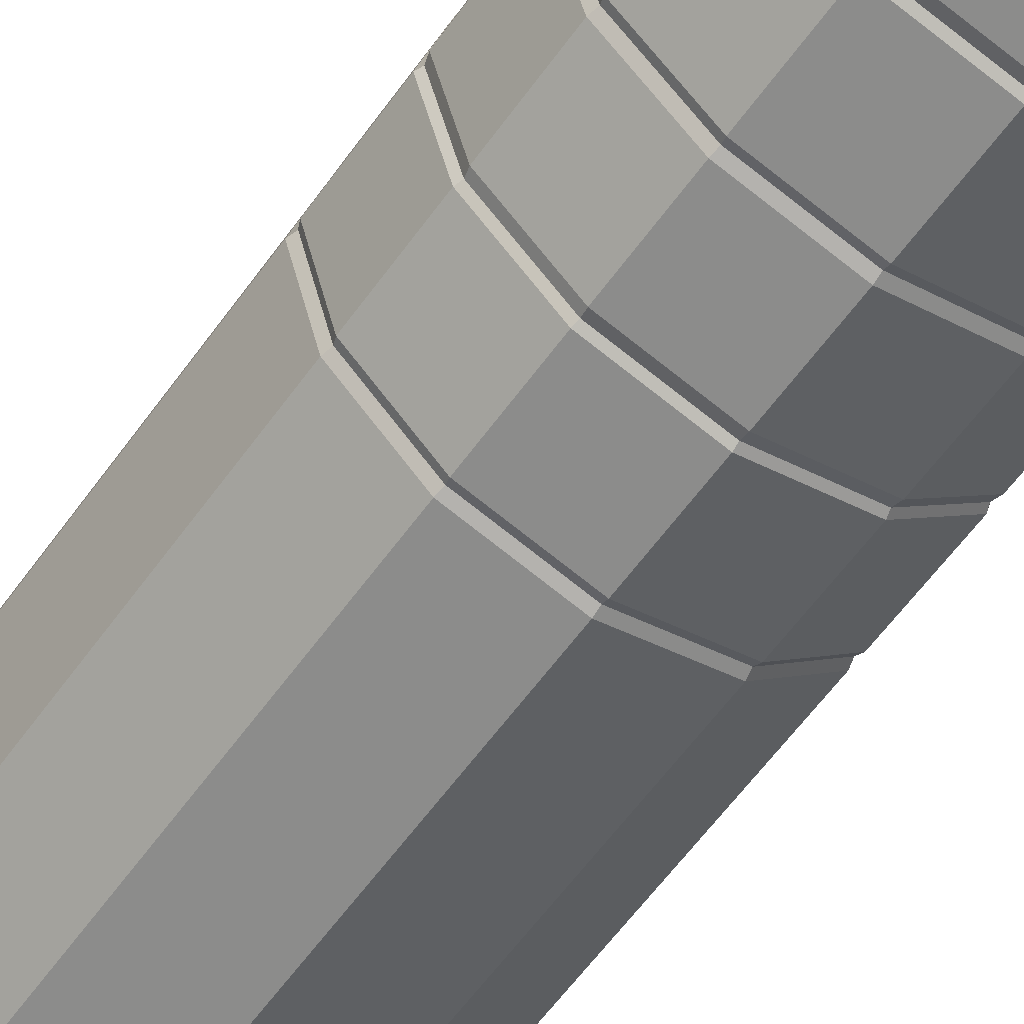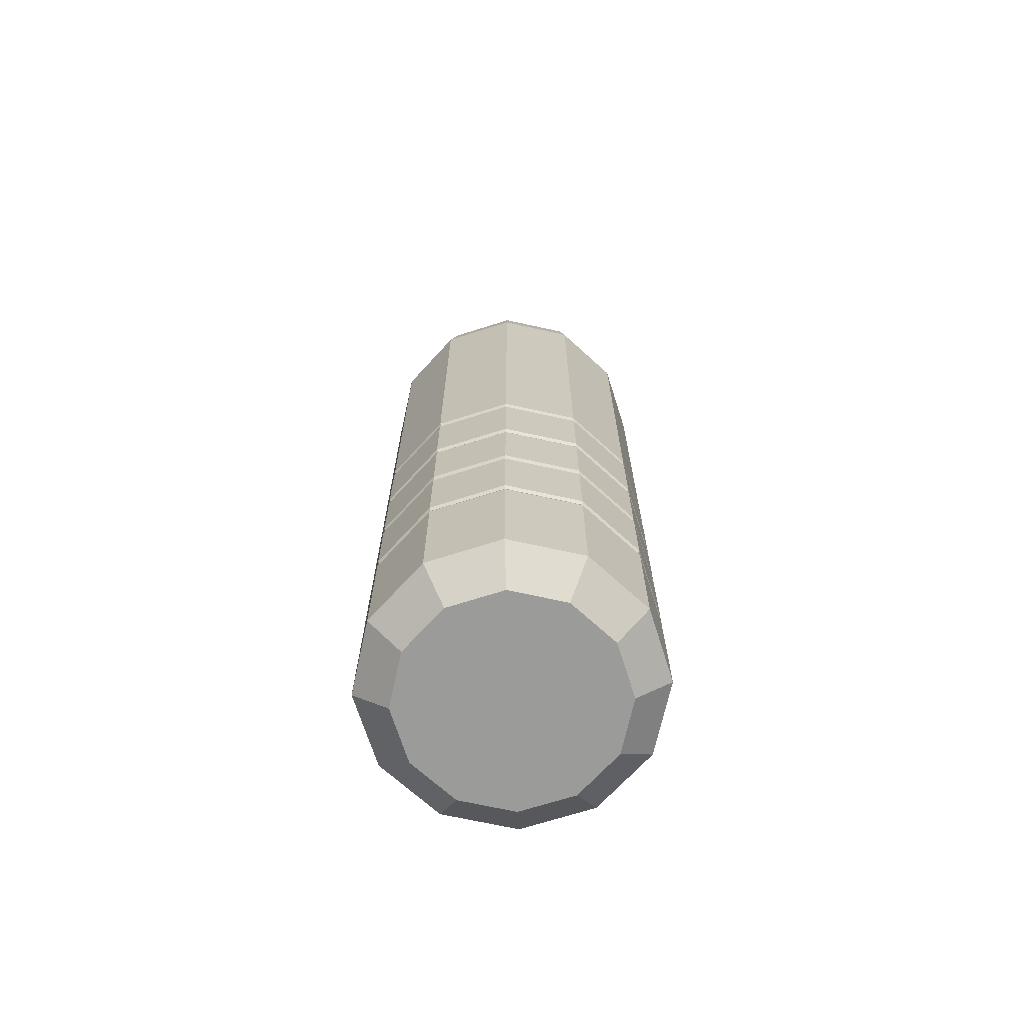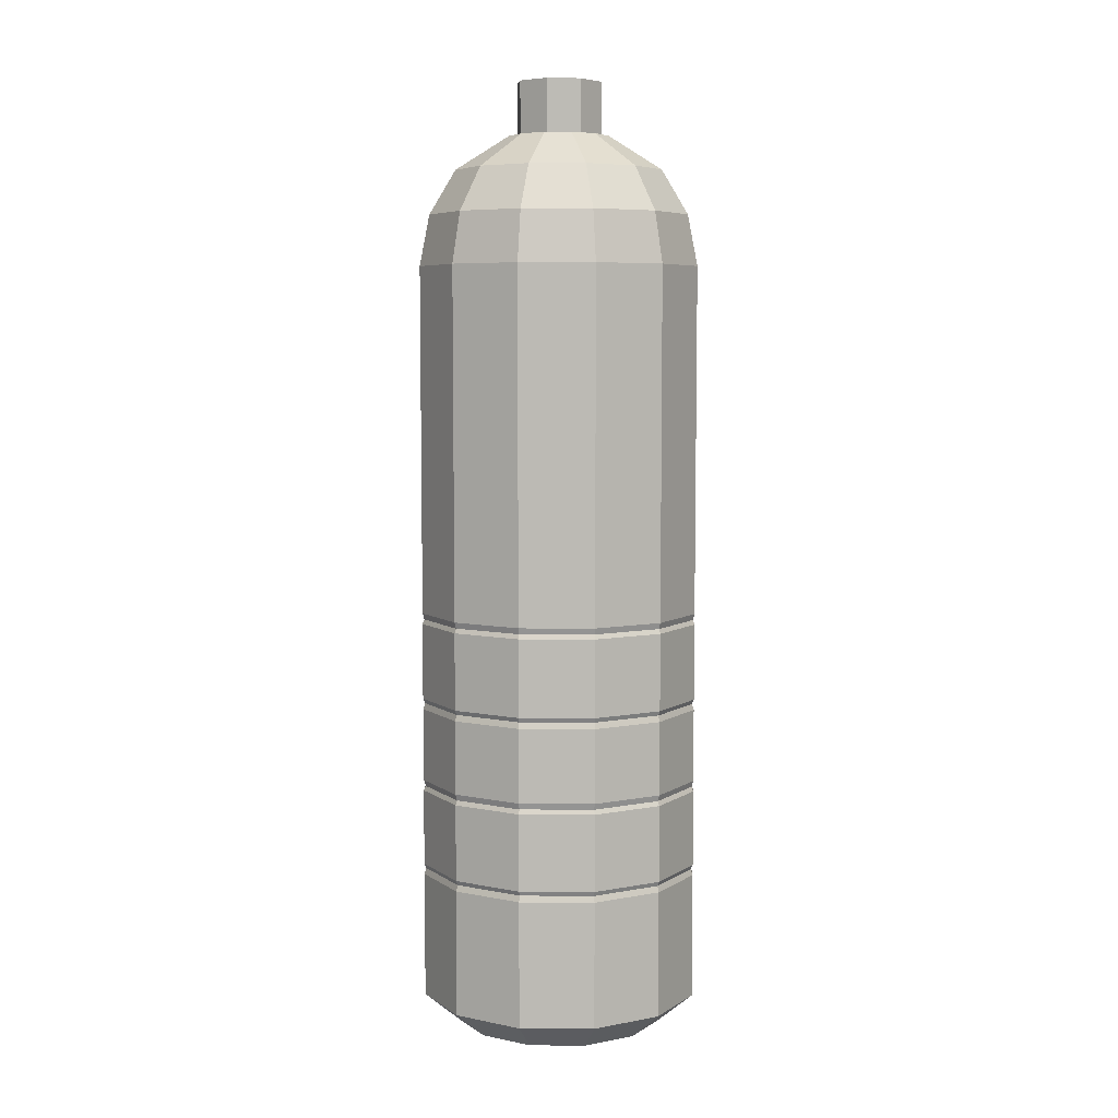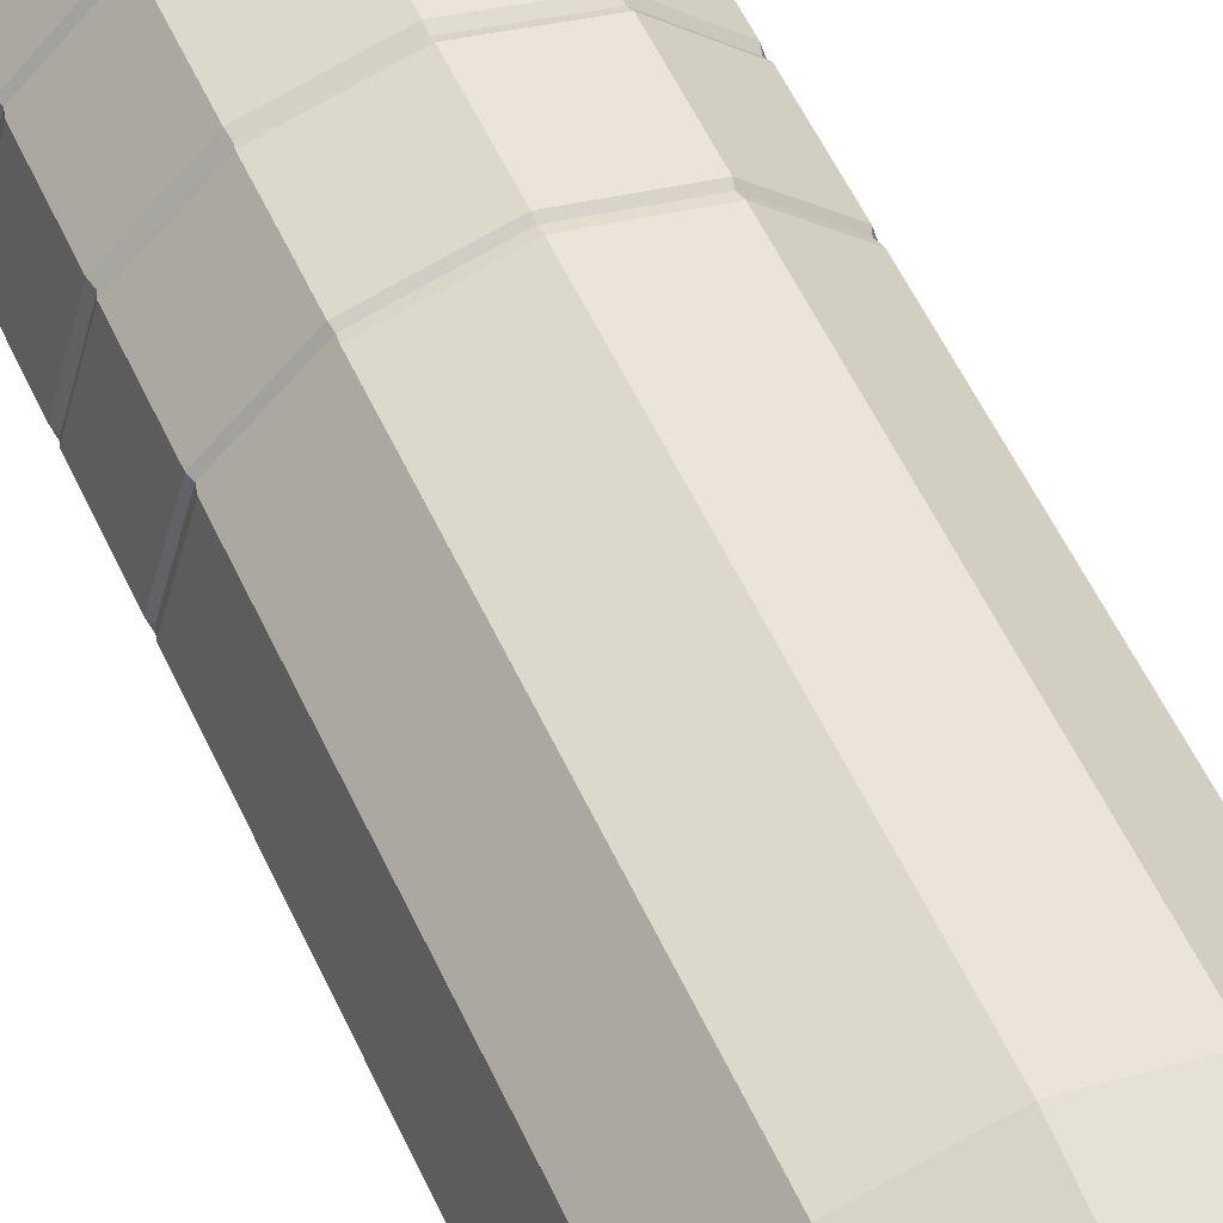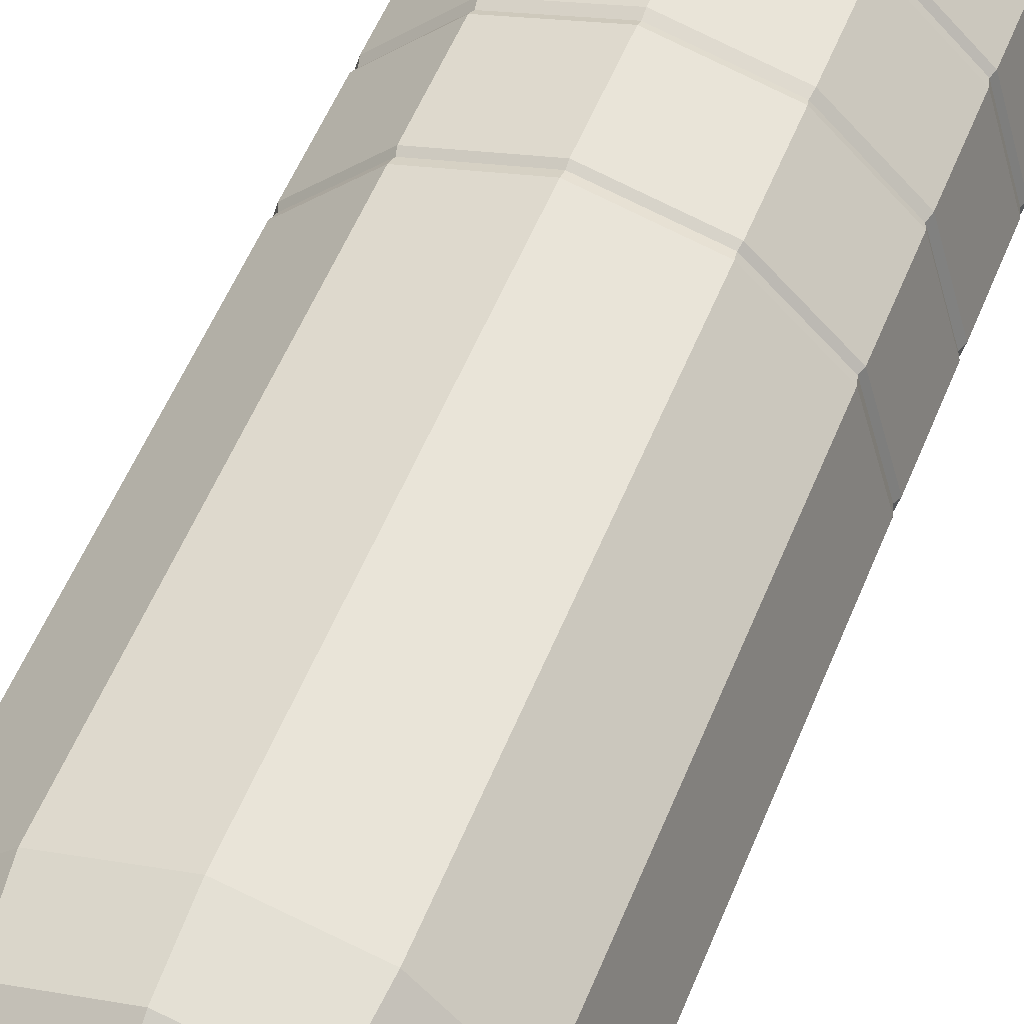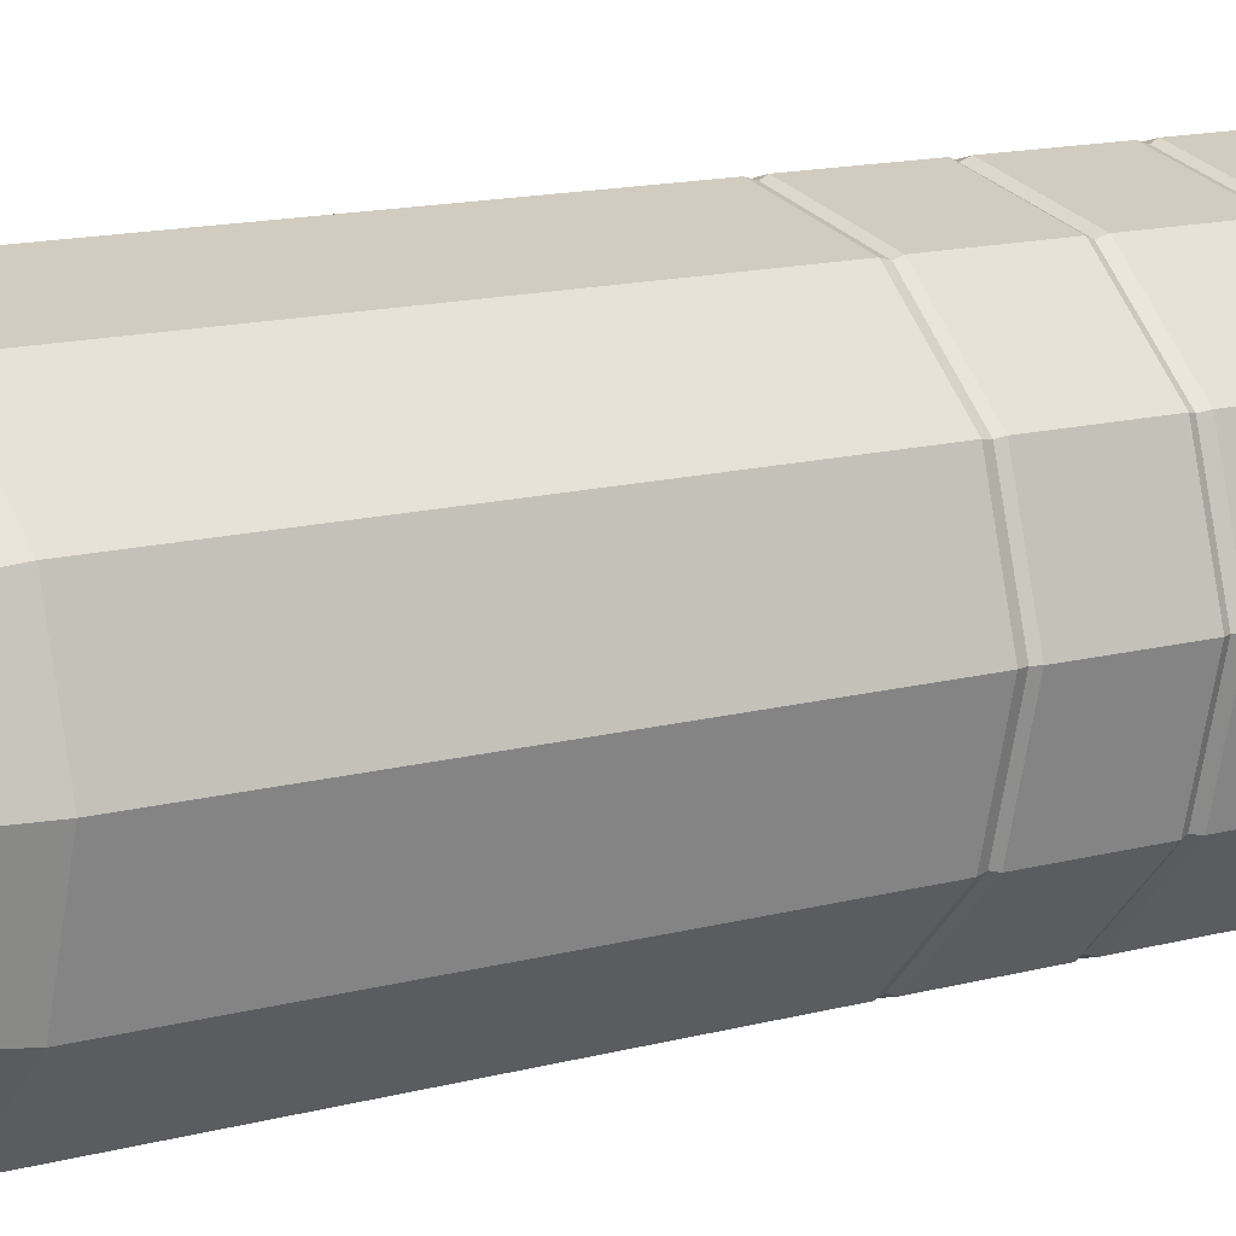
<metadata>
{"format":"obj","ext":"obj","renderer":"f3d","projection":"perspective","resolution":1024,"background":"white","views":[{"elev":-58.1,"azim":-34.9,"up":"+Z"},{"elev":-69.6,"azim":152.6,"up":"+Y"},{"elev":6.4,"azim":-164.1,"up":"+Y"},{"elev":55.3,"azim":155.6,"up":"+Z"},{"elev":50.6,"azim":-159.3,"up":"+Z"},{"elev":11.2,"azim":-126.6,"up":"+Z"}]}
</metadata>
<code>
o WaterBottle_2_Cylinder
v 0 -0.4827 -0.2755
v 0 0.9582 -0.2755
v 0.1378 -0.4827 -0.2386
v 0.1378 0.9582 -0.2386
v 0.2386 -0.4827 -0.1378
v 0.2386 0.9582 -0.1378
v 0.2755 -0.4827 0
v 0.2755 0.9582 0
v 0.2386 -0.4827 0.1378
v 0.2386 0.9582 0.1378
v 0.1378 -0.4827 0.2386
v 0.1378 0.9582 0.2386
v 0 -0.4827 0.2755
v 0 0.9582 0.2755
v -0.1378 -0.4827 0.2386
v -0.1378 0.9582 0.2386
v -0.2386 -0.4827 0.1378
v -0.2386 0.9582 0.1378
v -0.2755 -0.4827 0
v -0.2755 0.9582 0
v -0.2386 -0.4827 -0.1378
v -0.2386 0.9582 -0.1378
v -0.1378 -0.4827 -0.2386
v -0.1378 0.9582 -0.2386
v 0 -0.5398 -0.2077
v 0.1038 -0.5398 -0.1799
v 0.1799 -0.5398 -0.1038
v 0.2077 -0.5398 0
v 0.1799 -0.5398 0.1038
v 0.1038 -0.5398 0.1799
v 0 -0.5398 0.2077
v -0.1038 -0.5398 0.1799
v -0.1799 -0.5398 0.1038
v -0.2077 -0.5398 0
v -0.1799 -0.5398 -0.1038
v -0.1038 -0.5398 -0.1799
v 0.128 1.056 -0.2218
v 0 1.056 -0.2561
v 0.2218 1.056 -0.128
v 0.2561 1.056 0
v 0.2218 1.056 0.128
v 0.128 1.056 0.2218
v 0 1.056 0.2561
v -0.128 1.056 0.2218
v -0.2218 1.056 0.128
v -0.2561 1.056 0
v -0.2218 1.056 -0.128
v -0.128 1.056 -0.2218
v 0.1023 1.142 -0.1773
v 0 1.142 -0.2047
v 0.1773 1.142 -0.1023
v 0.2047 1.142 0
v 0.1773 1.142 0.1023
v 0.1023 1.142 0.1773
v 0 1.142 0.2047
v -0.1023 1.142 0.1773
v -0.1773 1.142 0.1023
v -0.2047 1.142 0
v -0.1773 1.142 -0.1023
v -0.1023 1.142 -0.1773
v 0.04943 1.208 -0.08561
v 0 1.208 -0.09885
v 0.08561 1.208 -0.04943
v 0.09885 1.208 0
v 0.08561 1.208 0.04943
v 0.04943 1.208 0.08561
v 0 1.208 0.09885
v -0.04943 1.208 0.08561
v -0.08561 1.208 0.04943
v -0.09885 1.208 0
v -0.08561 1.208 -0.04943
v -0.04943 1.208 -0.08561
v 0 1.119 -0.08488
v 0 1.311 -0.08488
v 0.06002 1.119 -0.06002
v 0.06002 1.311 -0.06002
v 0.08488 1.119 0
v 0.08488 1.311 0
v 0.06002 1.119 0.06002
v 0.06002 1.311 0.06002
v -0 1.119 0.08488
v -0 1.311 0.08488
v -0.06002 1.119 0.06002
v -0.06002 1.311 0.06002
v -0.08488 1.119 -0
v -0.08488 1.311 -0
v -0.06002 1.119 -0.06002
v -0.06002 1.311 -0.06002
v -0 -0.2248 -0.2717
v -0 -0.05863 -0.2717
v -0 0.1076 -0.2717
v -0 0.2737 -0.2717
v 0.1358 0.2737 -0.2353
v 0.1358 0.1076 -0.2353
v 0.1358 -0.05863 -0.2353
v 0.1358 -0.2248 -0.2353
v 0.2353 0.2737 -0.1358
v 0.2353 0.1076 -0.1358
v 0.2353 -0.05863 -0.1358
v 0.2353 -0.2248 -0.1358
v 0.2717 0.2737 0
v 0.2717 0.1076 0
v 0.2717 -0.05863 0
v 0.2717 -0.2248 0
v 0.2353 0.2737 0.1358
v 0.2353 0.1076 0.1358
v 0.2353 -0.05863 0.1358
v 0.2353 -0.2248 0.1358
v 0.1358 0.2737 0.2353
v 0.1358 0.1076 0.2353
v 0.1358 -0.05863 0.2353
v 0.1358 -0.2248 0.2353
v 0 0.2737 0.2717
v 0 0.1076 0.2717
v 0 -0.05863 0.2717
v 0 -0.2248 0.2717
v -0.1358 0.2737 0.2353
v -0.1358 0.1076 0.2353
v -0.1358 -0.05863 0.2353
v -0.1358 -0.2248 0.2353
v -0.2353 0.2737 0.1358
v -0.2353 0.1076 0.1358
v -0.2353 -0.05863 0.1358
v -0.2353 -0.2248 0.1358
v -0.2717 0.2737 0
v -0.2717 0.1076 0
v -0.2717 -0.05863 0
v -0.2717 -0.2248 0
v -0.2353 0.2737 -0.1358
v -0.2353 0.1076 -0.1358
v -0.2353 -0.05863 -0.1358
v -0.2353 -0.2248 -0.1358
v -0.1358 0.2737 -0.2353
v -0.1358 0.1076 -0.2353
v -0.1358 -0.05863 -0.2353
v -0.1358 -0.2248 -0.2353
v 0 0.2856 -0.2753
v 0.1377 -0.2367 -0.2384
v 0.2384 -0.2367 -0.1377
v 0.2753 -0.2367 0
v 0.2384 -0.2367 0.1377
v 0.1377 -0.2367 0.2384
v 0 -0.2367 0.2753
v -0.1377 -0.2367 0.2384
v -0.2384 -0.2367 0.1377
v -0.2753 -0.2367 0
v -0.2384 -0.2367 -0.1377
v -0.1377 -0.2367 -0.2384
v -0 -0.2367 -0.2753
v -0 -0.04676 -0.2753
v -0 0.09568 -0.2753
v 0.1377 0.2856 -0.2384
v 0.1377 0.09568 -0.2384
v 0.1377 -0.04676 -0.2384
v 0.2384 0.2856 -0.1377
v 0.2384 0.09568 -0.1377
v 0.2384 -0.04676 -0.1377
v 0.2753 0.2856 0
v 0.2753 0.09568 0
v 0.2753 -0.04676 0
v 0.2384 0.2856 0.1377
v 0.2384 0.09568 0.1377
v 0.2384 -0.04676 0.1377
v 0.1377 0.2856 0.2384
v 0.1377 0.09568 0.2384
v 0.1377 -0.04676 0.2384
v 0 0.2856 0.2753
v 0 0.09568 0.2753
v 0 -0.04676 0.2753
v -0.1377 0.2856 0.2384
v -0.1377 0.09568 0.2384
v -0.1377 -0.04676 0.2384
v -0.2384 0.2856 0.1377
v -0.2384 0.09568 0.1377
v -0.2384 -0.04676 0.1377
v -0.2753 0.2856 0
v -0.2753 0.09568 0
v -0.2753 -0.04676 0
v -0.2384 0.2856 -0.1377
v -0.2384 0.09568 -0.1377
v -0.2384 -0.04676 -0.1377
v -0.1377 0.2856 -0.2384
v -0.1377 0.09568 -0.2384
v -0.1377 -0.04676 -0.2384
v 0 -0.216 -0.2756
v 0 -0.06741 -0.2756
v 0 0.1163 -0.2756
v 0 0.265 -0.2756
v 0.1378 0.265 -0.2386
v 0.1378 0.1163 -0.2386
v 0.1378 -0.06741 -0.2386
v 0.1378 -0.216 -0.2386
v 0.2386 0.265 -0.1378
v 0.2386 0.1163 -0.1378
v 0.2386 -0.06741 -0.1378
v 0.2386 -0.216 -0.1378
v 0.2756 0.265 0
v 0.2756 0.1163 0
v 0.2756 -0.06741 0
v 0.2756 -0.216 0
v 0.2386 0.265 0.1378
v 0.2386 0.1163 0.1378
v 0.2386 -0.06741 0.1378
v 0.2386 -0.216 0.1378
v 0.1378 0.265 0.2386
v 0.1378 0.1163 0.2386
v 0.1378 -0.06741 0.2386
v 0.1378 -0.216 0.2386
v 0 0.265 0.2756
v 0 0.1163 0.2756
v 0 -0.06741 0.2756
v 0 -0.216 0.2756
v -0.1378 0.265 0.2386
v -0.1378 0.1163 0.2386
v -0.1378 -0.06741 0.2386
v -0.1378 -0.216 0.2386
v -0.2386 0.265 0.1378
v -0.2386 0.1163 0.1378
v -0.2386 -0.06741 0.1378
v -0.2386 -0.216 0.1378
v -0.2756 0.265 0
v -0.2756 0.1163 0
v -0.2756 -0.06741 0
v -0.2756 -0.216 0
v -0.2386 0.265 -0.1378
v -0.2386 0.1163 -0.1378
v -0.2386 -0.06741 -0.1378
v -0.2386 -0.216 -0.1378
v -0.1378 0.265 -0.2386
v -0.1378 0.1163 -0.2386
v -0.1378 -0.06741 -0.2386
v -0.1378 -0.216 -0.2386
f 18 16 44 45
f 11 13 31 30
f 25 26 27 28 29 30 31 32 33 34 35 36
f 9 11 30 29
f 7 9 29 28
f 23 1 25 36
f 1 3 26 25
f 5 7 28 27
f 21 23 36 35
f 3 5 27 26
f 19 21 35 34
f 17 19 34 33
f 15 17 33 32
f 13 15 32 31
f 45 44 56 57
f 16 14 43 44
f 14 12 42 43
f 12 10 41 42
f 10 8 40 41
f 2 24 48 38
f 4 2 38 37
f 8 6 39 40
f 24 22 47 48
f 6 4 37 39
f 22 20 46 47
f 20 18 45 46
f 49 50 62 61
f 42 41 53 54
f 38 48 60 50
f 39 37 49 51
f 46 45 57 58
f 43 42 54 55
f 40 39 51 52
f 47 46 58 59
f 44 43 55 56
f 41 40 52 53
f 48 47 59 60
f 37 38 50 49
f 61 62 72 71 70 69 68 67 66 65 64 63
f 57 56 68 69
f 54 53 65 66
f 50 60 72 62
f 51 49 61 63
f 58 57 69 70
f 55 54 66 67
f 52 51 63 64
f 59 58 70 71
f 56 55 67 68
f 53 52 64 65
f 60 59 71 72
f 101 97 155 158
f 131 127 178 181
f 98 102 159 156
f 128 132 147 146
f 103 99 157 160
f 125 121 173 176
f 100 104 140 139
f 122 126 177 174
f 97 93 152 155
f 127 123 175 178
f 94 98 156 153
f 124 128 146 145
f 2 137 182 24
f 106 102 198 202
f 99 95 154 157
f 113 117 213 209
f 121 117 170 173
f 96 89 185 192
f 136 132 228 232
f 96 100 139 138
f 103 107 203 199
f 118 122 174 171
f 118 114 210 214
f 125 129 225 221
f 108 104 200 204
f 93 92 137 152
f 115 119 215 211
f 123 119 172 175
f 130 126 222 226
f 97 101 197 193
f 120 116 212 216
f 91 94 153 151
f 127 131 227 223
f 120 124 145 144
f 102 98 194 198
f 109 113 209 205
f 132 128 224 228
f 95 90 150 154
f 99 103 199 195
f 117 113 167 170
f 114 110 206 210
f 121 125 221 217
f 104 100 196 200
f 89 96 138 149
f 111 115 211 207
f 114 118 171 168
f 126 122 218 222
f 93 97 193 189
f 133 92 188 229
f 24 182 179 22
f 22 179 176 20
f 20 176 173 18
f 18 173 170 16
f 16 170 167 14
f 14 167 164 12
f 12 164 161 10
f 10 161 158 8
f 8 158 155 6
f 6 155 152 4
f 4 152 137 2
f 149 138 3 1
f 3 138 139 5
f 150 151 153 154
f 5 139 140 7
f 154 153 156 157
f 7 140 141 9
f 157 156 159 160
f 9 141 142 11
f 160 159 162 163
f 11 142 143 13
f 163 162 165 166
f 13 143 144 15
f 166 165 168 169
f 15 144 145 17
f 169 168 171 172
f 17 145 146 19
f 172 171 174 175
f 19 146 147 21
f 175 174 177 178
f 21 147 148 23
f 178 177 180 181
f 23 148 149 1
f 181 180 183 184
f 184 183 151 150
f 126 130 180 177
f 104 108 141 140
f 129 125 176 179
f 107 103 160 163
f 132 136 148 147
f 102 106 162 159
f 135 131 181 184
f 105 101 158 161
f 130 134 183 180
f 108 112 142 141
f 133 129 179 182
f 111 107 163 166
f 136 89 149 148
f 106 110 165 162
f 90 135 184 150
f 109 105 161 164
f 134 91 151 183
f 112 116 143 142
f 92 133 182 137
f 115 111 166 169
f 110 114 168 165
f 113 109 164 167
f 116 120 144 143
f 119 115 169 172
f 185 186 191 192
f 187 188 189 190
f 192 191 195 196
f 190 189 193 194
f 196 195 199 200
f 194 193 197 198
f 200 199 203 204
f 198 197 201 202
f 204 203 207 208
f 202 201 205 206
f 208 207 211 212
f 206 205 209 210
f 212 211 215 216
f 210 209 213 214
f 216 215 219 220
f 214 213 217 218
f 220 219 223 224
f 218 217 221 222
f 224 223 227 228
f 222 221 225 226
f 228 227 231 232
f 226 225 229 230
f 232 231 186 185
f 230 229 188 187
f 131 135 231 227
f 90 95 191 186
f 124 120 216 220
f 101 105 201 197
f 134 130 226 230
f 94 91 187 190
f 119 123 219 215
f 112 108 204 208
f 129 133 229 225
f 92 93 189 188
f 122 118 214 218
f 107 111 207 203
f 89 136 232 185
f 100 96 192 196
f 117 121 217 213
f 110 106 202 206
f 135 90 186 231
f 95 99 195 191
f 128 124 220 224
f 105 109 205 201
f 91 134 230 187
f 98 94 190 194
f 123 127 223 219
f 116 112 208 212
f 73 74 76 75
f 75 76 78 77
f 77 78 80 79
f 79 80 82 81
f 81 82 84 83
f 83 84 86 85
f 76 74 88 86 84 82 80 78
f 85 86 88 87
f 87 88 74 73
f 73 75 77 79 81 83 85 87

</code>
